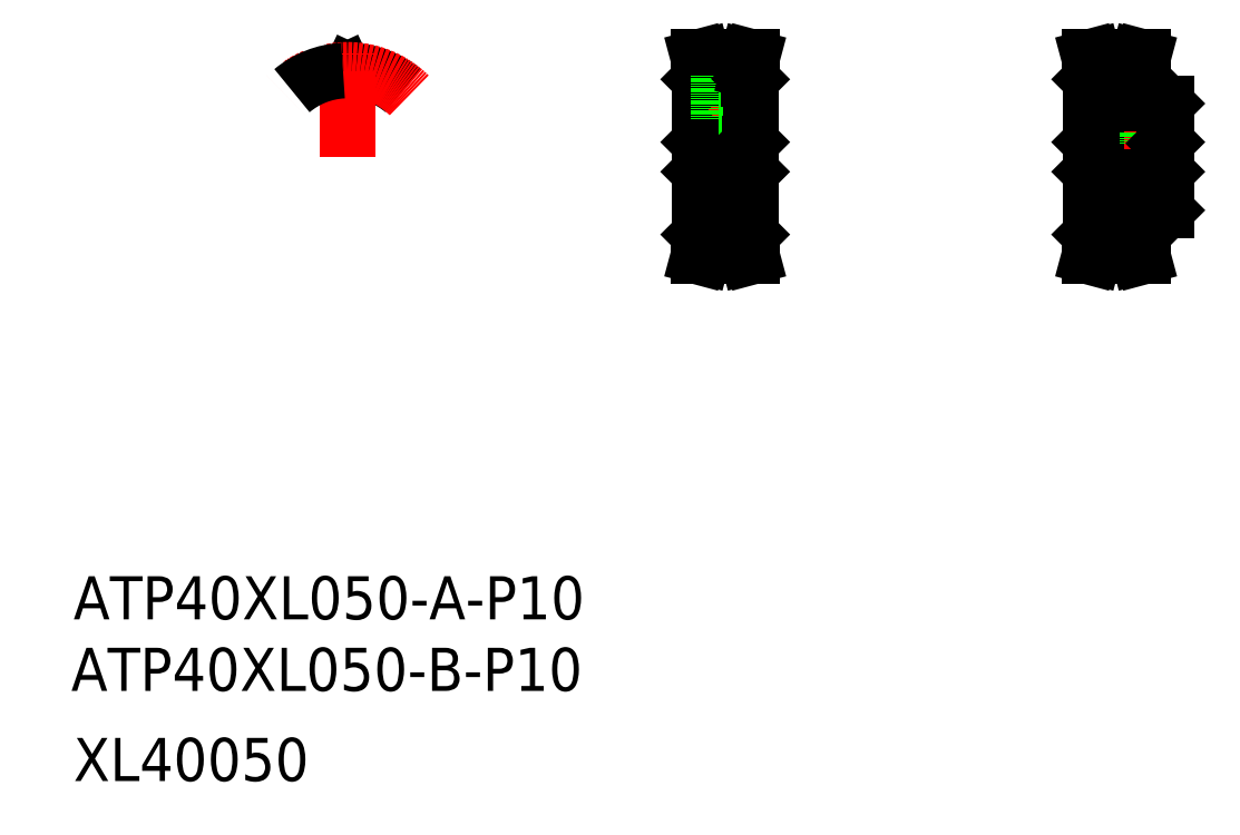
<metadata>
{"format":"dxf","ext":"dxf","renderer":"ezdxf+matplotlib","layout":"modelspace","background":"white","min_lineweight":24,"dpi":150}
</metadata>
<code>
0
SECTION
2
ENTITIES
0
TEXT
8
0
10
-120.6
20
-102.4
30
0
40
16
1
ATP40XL050-B-P10
0
TEXT
8
0
10
-119.7
20
-75.8
30
0
40
16
1
ATP40XL050-A-P10
0
TEXT
8
0
10
-119.7
20
-135.8
30
0
40
16
1
XL40050
0
LINE
8
CENTER
10
110
20
95.82
30
0
11
134
21
95.82
31
0
0
LINE
8
0
10
129
20
124.8
30
0
11
131.3
21
124.8
31
0
0
LINE
8
0
10
132
20
132.8
30
0
11
130.3
21
132.8
31
0
0
LINE
8
0
10
113
20
100.8
30
0
11
131
21
100.8
31
0
0
LINE
8
0
10
113
20
90.82
30
0
11
131
21
90.82
31
0
0
LINE
8
0
10
129
20
66.82
30
0
11
131.3
21
66.82
31
0
0
LINE
8
0
10
132
20
58.82
30
0
11
130.3
21
58.82
31
0
0
LINE
8
0
10
112.5
20
67.02
30
0
11
112.5
21
124.6
31
0
0
LINE
8
CENTER
10
115
20
63.48
30
0
11
129
21
63.48
31
0
0
LINE
8
0
10
129
20
66.82
30
0
11
129
21
63.74
31
0
0
LINE
8
0
10
129
20
63.74
30
0
11
130.3
21
58.82
31
0
0
LINE
8
0
10
115
20
66.82
30
0
11
115
21
63.74
31
0
0
LINE
8
0
10
112.7
20
66.82
30
0
11
115
21
66.82
31
0
0
LINE
8
0
10
112.7
20
66.82
30
0
11
112.5
21
67.02
31
0
0
LINE
8
0
10
115
20
63.74
30
0
11
113.7
21
58.82
31
0
0
LINE
8
0
10
112
20
58.82
30
0
11
113.7
21
58.82
31
0
0
LINE
8
0
10
113.4
20
63.95
30
0
11
112
21
58.82
31
0
0
LINE
8
0
10
113.4
20
66.82
30
0
11
113.4
21
63.95
31
0
0
LINE
8
0
10
115
20
63.74
30
0
11
129
21
63.74
31
0
0
LINE
8
0
10
115
20
65.14
30
0
11
129
21
65.14
31
0
0
LINE
8
CENTER
10
122
20
98.82
30
0
11
122
21
130.2
31
0
0
LINE
8
0
10
123.6
20
100.8
30
0
11
123.6
21
109.8
31
0
0
LINE
8
0
10
124
20
100.8
30
0
11
124
21
109.8
31
0
0
LINE
8
0
10
120
20
100.8
30
0
11
120
21
109.8
31
0
0
LINE
8
0
10
120.4
20
100.8
30
0
11
120.4
21
109.8
31
0
0
LINE
8
0
10
113
20
100.8
30
0
11
112.5
21
101.3
31
0
0
LINE
8
0
10
113
20
90.82
30
0
11
112.5
21
90.32
31
0
0
LINE
8
0
10
113
20
100.8
30
0
11
113
21
90.82
31
0
0
LINE
8
CENTER
10
115
20
128.2
30
0
11
129
21
128.2
31
0
0
LINE
8
0
10
129
20
124.8
30
0
11
129
21
127.9
31
0
0
LINE
8
0
10
129
20
127.9
30
0
11
130.3
21
132.8
31
0
0
LINE
8
0
10
112
20
132.8
30
0
11
113.7
21
132.8
31
0
0
LINE
8
0
10
112.7
20
124.8
30
0
11
115
21
124.8
31
0
0
LINE
8
0
10
115
20
124.8
30
0
11
115
21
127.9
31
0
0
LINE
8
0
10
112.5
20
124.6
30
0
11
112.7
21
124.8
31
0
0
LINE
8
0
10
113.4
20
124.8
30
0
11
113.4
21
127.7
31
0
0
LINE
8
0
10
115
20
127.9
30
0
11
113.7
21
132.8
31
0
0
LINE
8
0
10
113.4
20
127.7
30
0
11
112
21
132.8
31
0
0
LINE
8
0
10
115
20
127.9
30
0
11
129
21
127.9
31
0
0
LINE
8
0
10
115
20
126.5
30
0
11
129
21
126.5
31
0
0
LINE
8
0
10
119.7
20
109.8
30
0
11
124.2
21
109.8
31
0
0
LINE
8
0
10
119.7
20
109.8
30
0
11
119.7
21
126.5
31
0
0
LINE
8
0
10
124.2
20
109.8
30
0
11
124.2
21
126.5
31
0
0
LINE
8
0
10
131.5
20
67.02
30
0
11
131.5
21
124.6
31
0
0
LINE
8
0
10
131.3
20
66.82
30
0
11
131.5
21
67.02
31
0
0
LINE
8
0
10
130.6
20
63.95
30
0
11
132
21
58.82
31
0
0
LINE
8
0
10
130.6
20
66.82
30
0
11
130.6
21
63.95
31
0
0
LINE
8
0
10
131
20
100.8
30
0
11
131.5
21
101.3
31
0
0
LINE
8
0
10
131
20
90.82
30
0
11
131.5
21
90.32
31
0
0
LINE
8
0
10
131
20
100.8
30
0
11
131
21
90.82
31
0
0
LINE
8
0
10
131.3
20
124.8
30
0
11
131.5
21
124.6
31
0
0
LINE
8
0
10
130.6
20
127.7
30
0
11
132
21
132.8
31
0
0
LINE
8
0
10
130.6
20
124.8
30
0
11
130.6
21
127.7
31
0
0
LINE
8
0
10
285.5
20
76.02
30
0
11
285.5
21
115.6
31
0
0
LINE
8
0
10
257.5
20
67.02
30
0
11
257.5
21
124.6
31
0
0
LINE
8
CENTER
10
260
20
63.48
30
0
11
274
21
63.48
31
0
0
LINE
8
0
10
260
20
65.14
30
0
11
274
21
65.14
31
0
0
LINE
8
0
10
260
20
63.74
30
0
11
274
21
63.74
31
0
0
LINE
8
0
10
257.7
20
66.82
30
0
11
257.5
21
67.02
31
0
0
LINE
8
0
10
257.7
20
66.82
30
0
11
260
21
66.82
31
0
0
LINE
8
0
10
260
20
66.82
30
0
11
260
21
63.74
31
0
0
LINE
8
0
10
258.4
20
63.95
30
0
11
257
21
58.82
31
0
0
LINE
8
0
10
257
20
58.82
30
0
11
258.6
21
58.82
31
0
0
LINE
8
0
10
260
20
63.74
30
0
11
258.6
21
58.82
31
0
0
LINE
8
0
10
258.4
20
66.82
30
0
11
258.4
21
63.95
31
0
0
LINE
8
0
10
285.3
20
75.82
30
0
11
285.5
21
76.02
31
0
0
LINE
8
0
10
276.5
20
67.02
30
0
11
276.5
21
75.82
31
0
0
LINE
8
0
10
276.3
20
66.82
30
0
11
276.5
21
67.02
31
0
0
LINE
8
0
10
274
20
66.82
30
0
11
276.3
21
66.82
31
0
0
LINE
8
0
10
274
20
66.82
30
0
11
274
21
63.74
31
0
0
LINE
8
0
10
274
20
63.74
30
0
11
275.3
21
58.82
31
0
0
LINE
8
0
10
276.9
20
58.82
30
0
11
275.3
21
58.82
31
0
0
LINE
8
0
10
275.6
20
63.95
30
0
11
276.9
21
58.82
31
0
0
LINE
8
0
10
275.6
20
66.82
30
0
11
275.6
21
63.95
31
0
0
LINE
8
0
10
276.5
20
75.82
30
0
11
285.3
21
75.82
31
0
0
LINE
8
CENTER
10
255
20
95.82
30
0
11
288
21
95.82
31
0
0
LINE
8
CENTER
10
260
20
128.2
30
0
11
274
21
128.2
31
0
0
LINE
8
0
10
260
20
127.9
30
0
11
274
21
127.9
31
0
0
LINE
8
0
10
260
20
126.5
30
0
11
274
21
126.5
31
0
0
LINE
8
0
10
258
20
90.82
30
0
11
285
21
90.82
31
0
0
LINE
8
0
10
258
20
100.8
30
0
11
285
21
100.8
31
0
0
LINE
8
0
10
258
20
100.8
30
0
11
257.5
21
101.3
31
0
0
LINE
8
0
10
258
20
90.82
30
0
11
257.5
21
90.32
31
0
0
LINE
8
0
10
258
20
100.8
30
0
11
258
21
90.82
31
0
0
LINE
8
0
10
260
20
124.8
30
0
11
260
21
127.9
31
0
0
LINE
8
0
10
257.7
20
124.8
30
0
11
260
21
124.8
31
0
0
LINE
8
0
10
257.5
20
124.6
30
0
11
257.7
21
124.8
31
0
0
LINE
8
0
10
260
20
127.9
30
0
11
258.6
21
132.8
31
0
0
LINE
8
0
10
257
20
132.8
30
0
11
258.6
21
132.8
31
0
0
LINE
8
0
10
258.4
20
127.7
30
0
11
257
21
132.8
31
0
0
LINE
8
0
10
258.4
20
124.8
30
0
11
258.4
21
127.7
31
0
0
LINE
8
CENTER
10
280.5
20
98.82
30
0
11
280.5
21
117.8
31
0
0
LINE
8
0
10
282.1
20
100.8
30
0
11
282.1
21
115.8
31
0
0
LINE
8
0
10
282.5
20
100.8
30
0
11
282.5
21
115.8
31
0
0
LINE
8
0
10
278.8
20
100.8
30
0
11
278.8
21
115.8
31
0
0
LINE
8
0
10
278.5
20
100.8
30
0
11
278.5
21
115.8
31
0
0
LINE
8
0
10
285
20
100.8
30
0
11
285.5
21
101.3
31
0
0
LINE
8
0
10
285
20
90.82
30
0
11
285.5
21
90.32
31
0
0
LINE
8
0
10
285
20
100.8
30
0
11
285
21
90.82
31
0
0
LINE
8
0
10
274
20
124.8
30
0
11
274
21
127.9
31
0
0
LINE
8
0
10
274
20
124.8
30
0
11
276.3
21
124.8
31
0
0
LINE
8
0
10
276.3
20
124.8
30
0
11
276.5
21
124.6
31
0
0
LINE
8
0
10
275.6
20
127.7
30
0
11
276.9
21
132.8
31
0
0
LINE
8
0
10
276.9
20
132.8
30
0
11
275.3
21
132.8
31
0
0
LINE
8
0
10
274
20
127.9
30
0
11
275.3
21
132.8
31
0
0
LINE
8
0
10
275.6
20
124.8
30
0
11
275.6
21
127.7
31
0
0
LINE
8
0
10
285.3
20
115.8
30
0
11
285.5
21
115.6
31
0
0
LINE
8
0
10
276.5
20
115.8
30
0
11
285.3
21
115.8
31
0
0
LINE
8
0
10
276.5
20
115.8
30
0
11
276.5
21
124.6
31
0
0
ARC
8
0
10
-18.31
20
127.1
30
0
40
0.61
50
205
51
270.5
0
ARC
8
0
10
-17.81
20
127.1
30
0
40
0.61
50
269.5
51
335
0
ARC
8
0
10
-16.4
20
127.3
30
0
40
0.61
50
86.98
51
155
0
ARC
8
0
10
-19.72
20
127.3
30
0
40
0.61
50
25
51
93.02
0
ARC
8
0
10
-18.06
20
95.82
30
0
40
32.09
50
50
51
86.98
0
LINE
8
0
10
-18.86
20
126.9
30
0
11
-19.17
21
127.5
31
0
0
LINE
8
0
10
-17.26
20
126.9
30
0
11
-16.96
21
127.5
31
0
0
ARC
8
0
10
-18.06
20
95.82
30
0
40
30.69
50
89.54
51
90.46
0
LINE
8
CENTER
10
-18.06
20
95.82
30
0
11
-18.06
21
134.3
31
0
0
ARC
8
CENTER
10
-18.06
20
95.82
30
0
40
32.34
50
45
51
135
0
ARC
8
0
10
-18.06
20
95.82
30
0
40
32.09
50
93.02
51
130
0
ENDSEC
0
EOF

</code>
